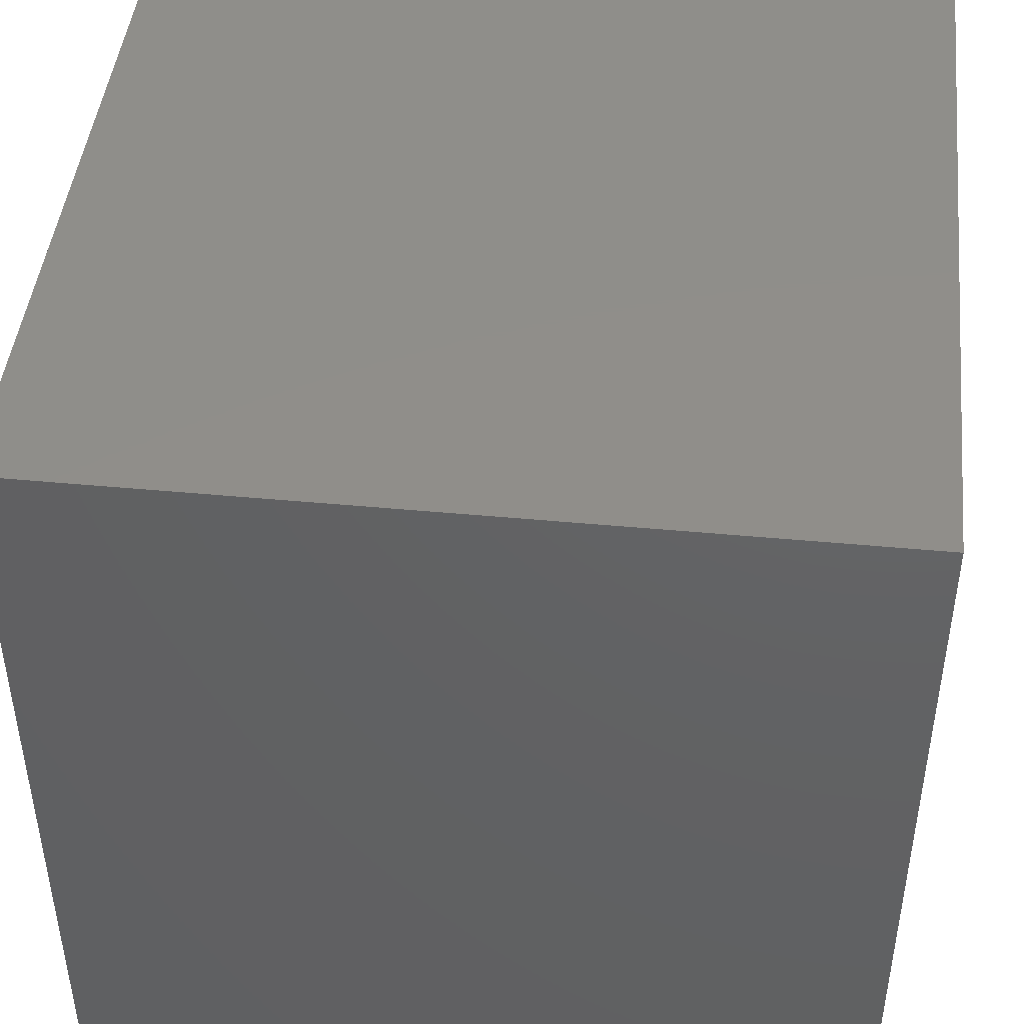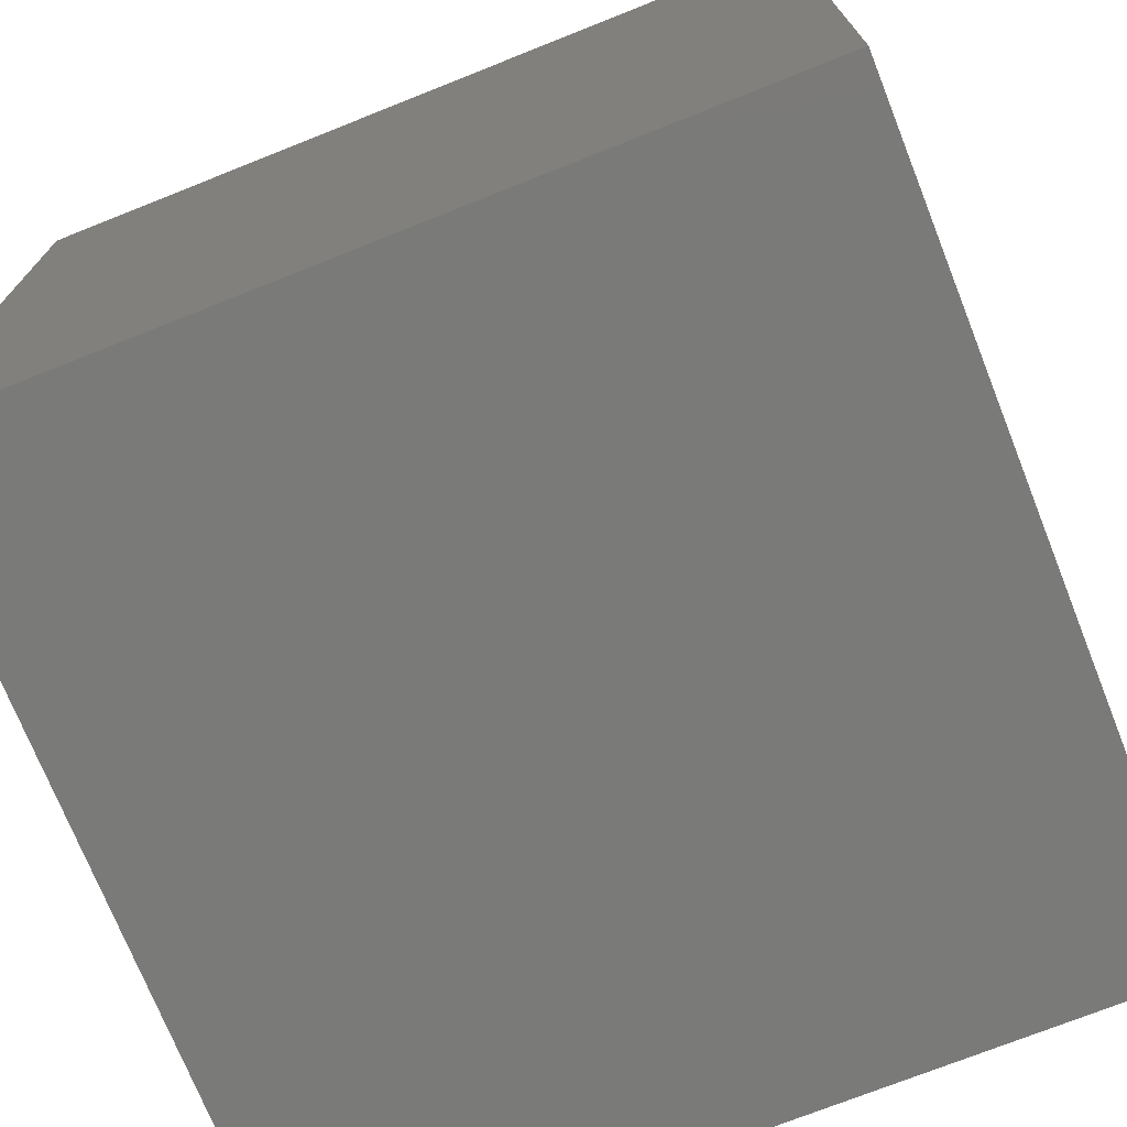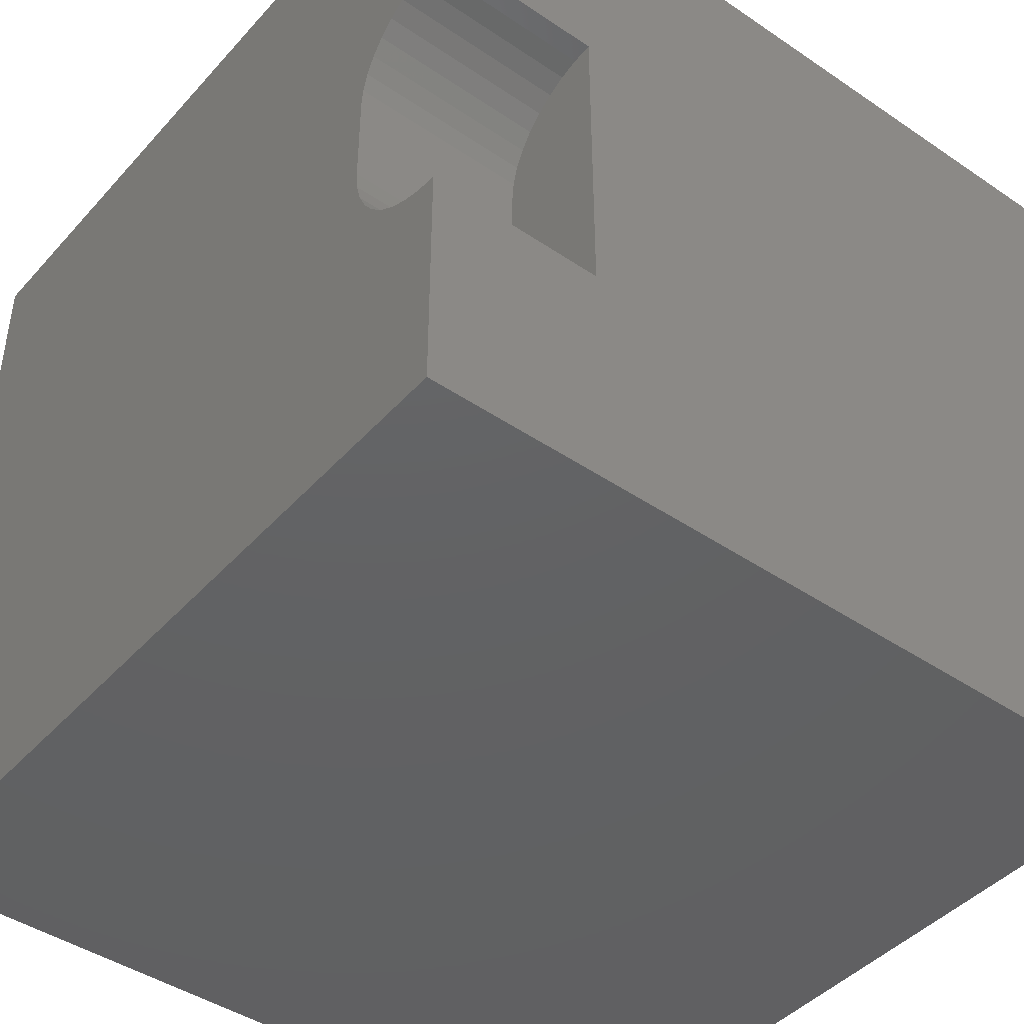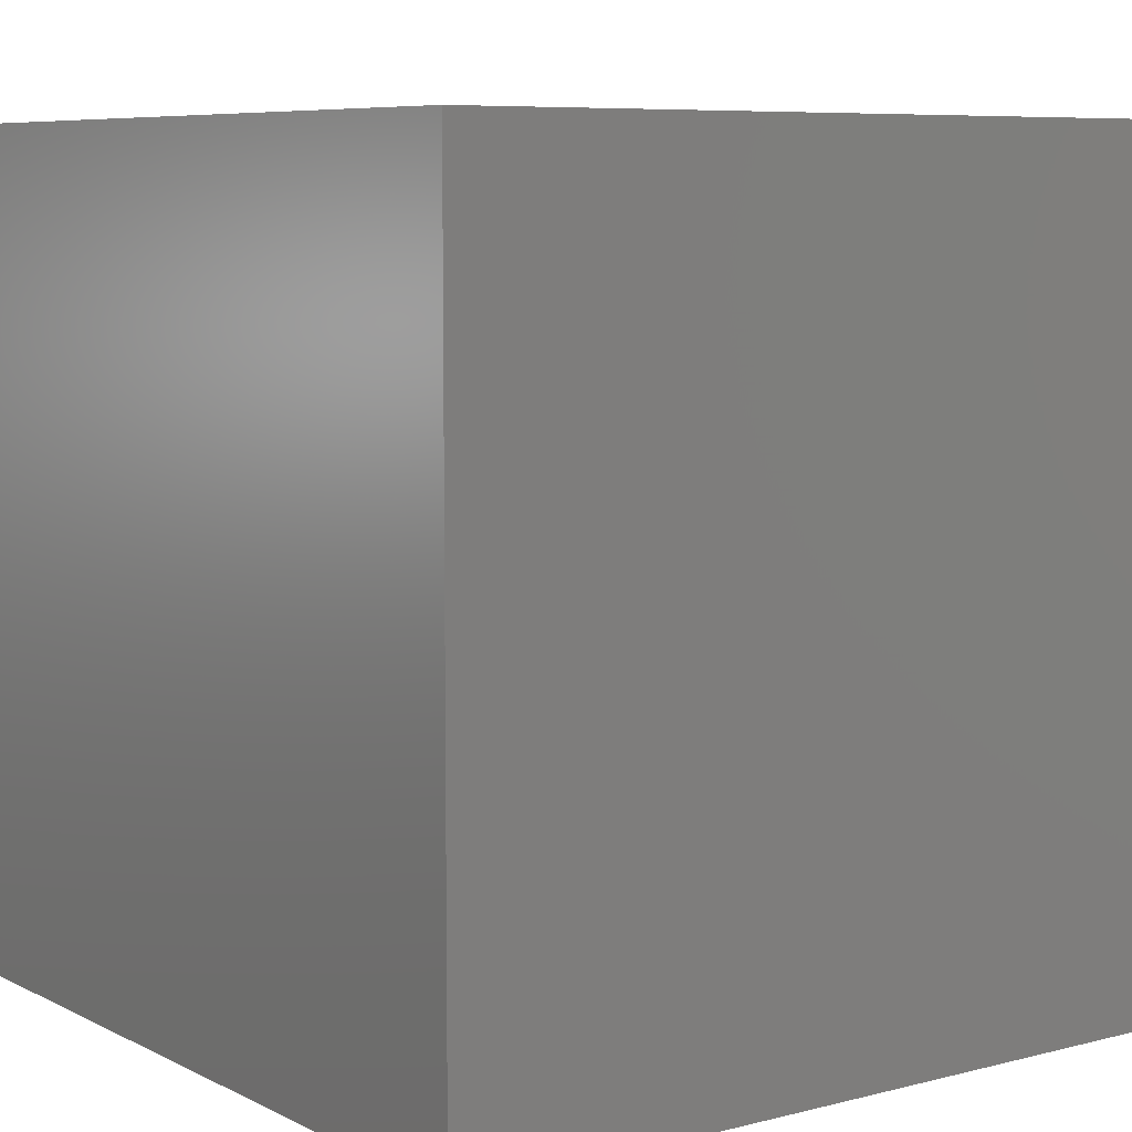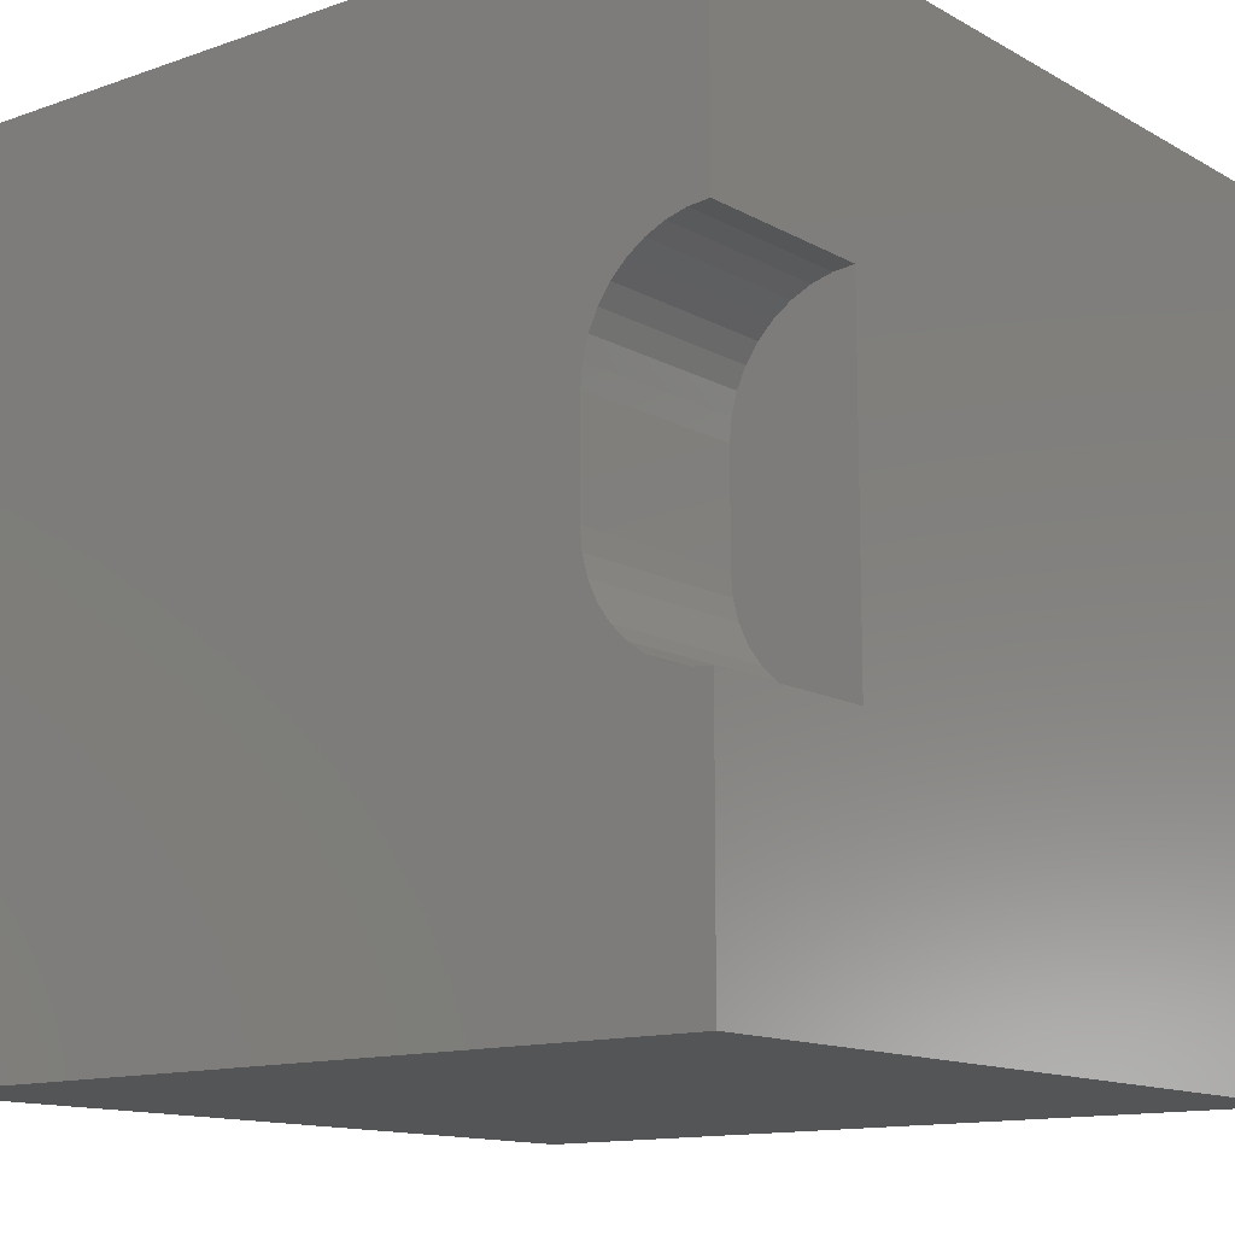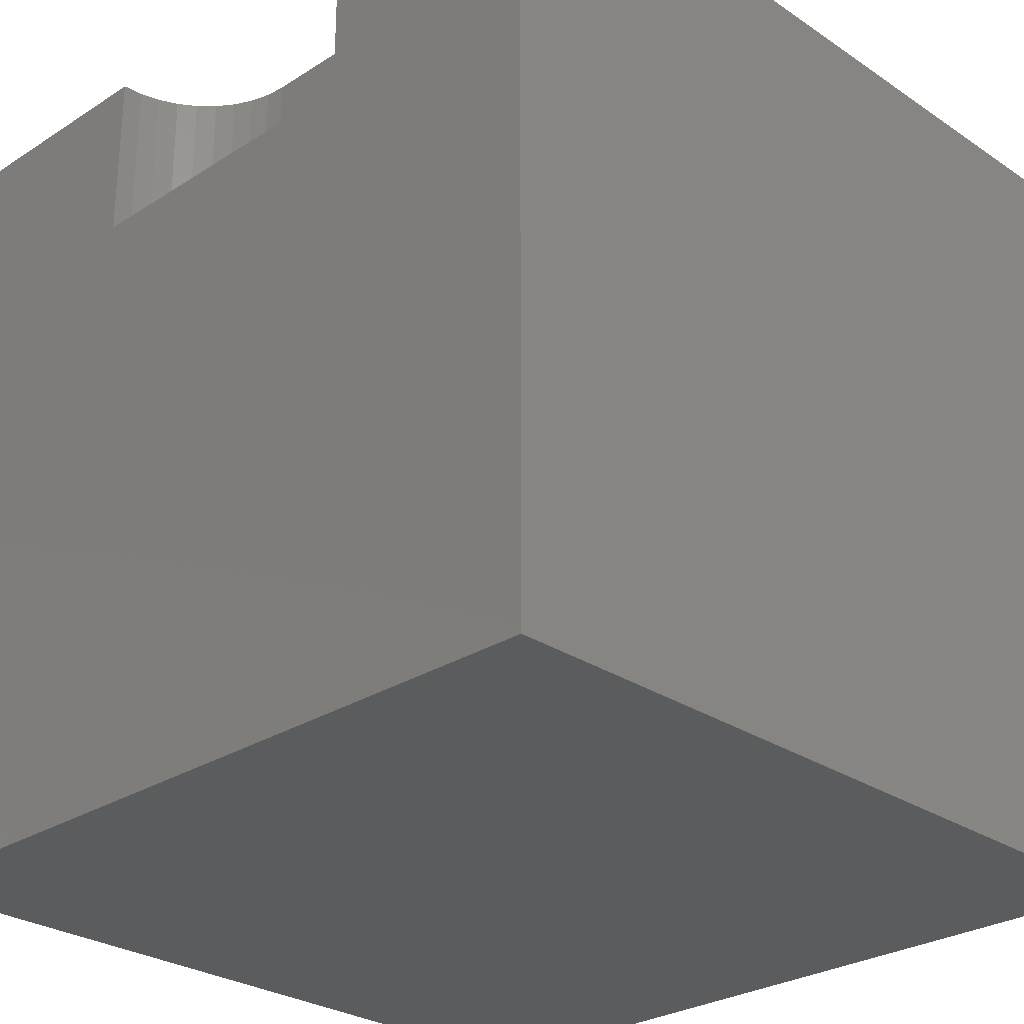
<metadata>
{"format":"stl","ext":"stl","renderer":"f3d","projection":"perspective","resolution":1024,"background":"white","views":[{"elev":45.3,"azim":-173.8,"up":"+Y"},{"elev":-73.0,"azim":-158.3,"up":"+Z"},{"elev":-43.9,"azim":51.5,"up":"+Y"},{"elev":7.3,"azim":-36.1,"up":"+Z"},{"elev":-13.0,"azim":38.6,"up":"+Y"},{"elev":-27.7,"azim":134.3,"up":"+Z"}]}
</metadata>
<code>
# stl→obj: 48 verts, 92 faces
v 0 10 10
v 0 10 0
v 0 0 10
v 0 0 0
v 9.754 7.001 10
v 10 7.023 10
v 10 10 10
v 8.604 5.851 10
v 8.668 6.09 10
v 8.772 6.314 10
v 8.914 6.517 10
v 10 2.977 10
v 9.754 2.999 10
v 10 0 10
v 9.515 3.063 10
v 9.291 3.167 10
v 9.089 3.309 10
v 8.914 3.483 10
v 8.772 3.686 10
v 8.668 3.91 10
v 9.089 6.691 10
v 9.291 6.833 10
v 9.515 6.937 10
v 8.604 4.149 10
v 8.582 4.395 10
v 8.582 5.605 10
v 10 2.977 7.843
v 10 0 0
v 10 7.023 7.843
v 10 10 0
v 8.582 4.395 7.843
v 8.604 4.149 7.843
v 8.668 3.91 7.843
v 8.772 3.686 7.843
v 8.914 3.483 7.843
v 9.089 3.309 7.843
v 9.291 3.167 7.843
v 9.515 3.063 7.843
v 9.754 2.999 7.843
v 9.754 7.001 7.843
v 9.515 6.937 7.843
v 9.291 6.833 7.843
v 9.089 6.691 7.843
v 8.914 6.517 7.843
v 8.772 6.314 7.843
v 8.668 6.09 7.843
v 8.604 5.851 7.843
v 8.582 5.605 7.843
f 1 2 3
f 3 2 4
f 5 6 7
f 8 9 1
f 1 9 10
f 1 10 11
f 12 13 14
f 14 13 15
f 14 15 3
f 3 15 16
f 3 16 17
f 17 18 3
f 3 18 19
f 3 19 20
f 11 21 1
f 1 21 22
f 1 22 7
f 7 22 23
f 7 23 5
f 20 24 3
f 3 24 25
f 3 25 1
f 1 25 26
f 1 26 8
f 12 14 27
f 27 14 28
f 27 28 29
f 29 28 30
f 29 30 6
f 6 30 7
f 2 30 4
f 4 30 28
f 7 30 1
f 1 30 2
f 28 14 4
f 4 14 3
f 31 25 24
f 31 24 32
f 32 24 20
f 32 20 33
f 33 20 19
f 33 19 34
f 34 19 18
f 34 18 35
f 35 18 17
f 35 17 36
f 36 17 16
f 36 16 37
f 37 16 15
f 37 15 38
f 38 15 13
f 38 13 39
f 39 13 12
f 39 12 27
f 29 6 5
f 29 5 40
f 40 5 23
f 40 23 41
f 41 23 22
f 41 22 42
f 42 22 21
f 42 21 43
f 43 21 11
f 43 11 44
f 44 11 10
f 44 10 45
f 45 10 9
f 45 9 46
f 46 9 8
f 46 8 47
f 47 8 26
f 47 26 48
f 39 27 31
f 31 27 48
f 27 29 48
f 48 29 40
f 48 40 41
f 41 42 48
f 48 42 43
f 48 43 47
f 47 43 44
f 47 44 46
f 46 44 45
f 34 35 33
f 33 35 32
f 35 36 32
f 32 36 37
f 32 37 31
f 31 37 38
f 31 38 39
f 31 48 25
f 25 48 26

</code>
